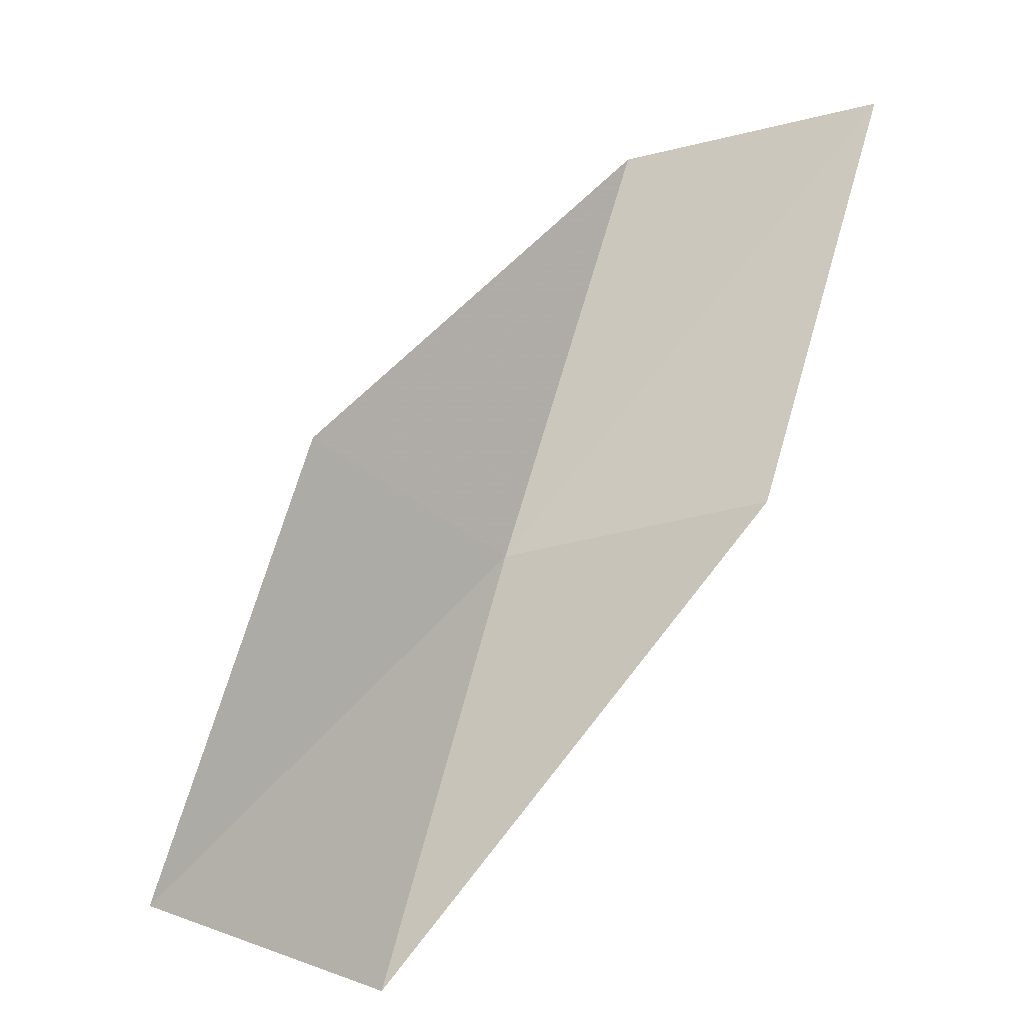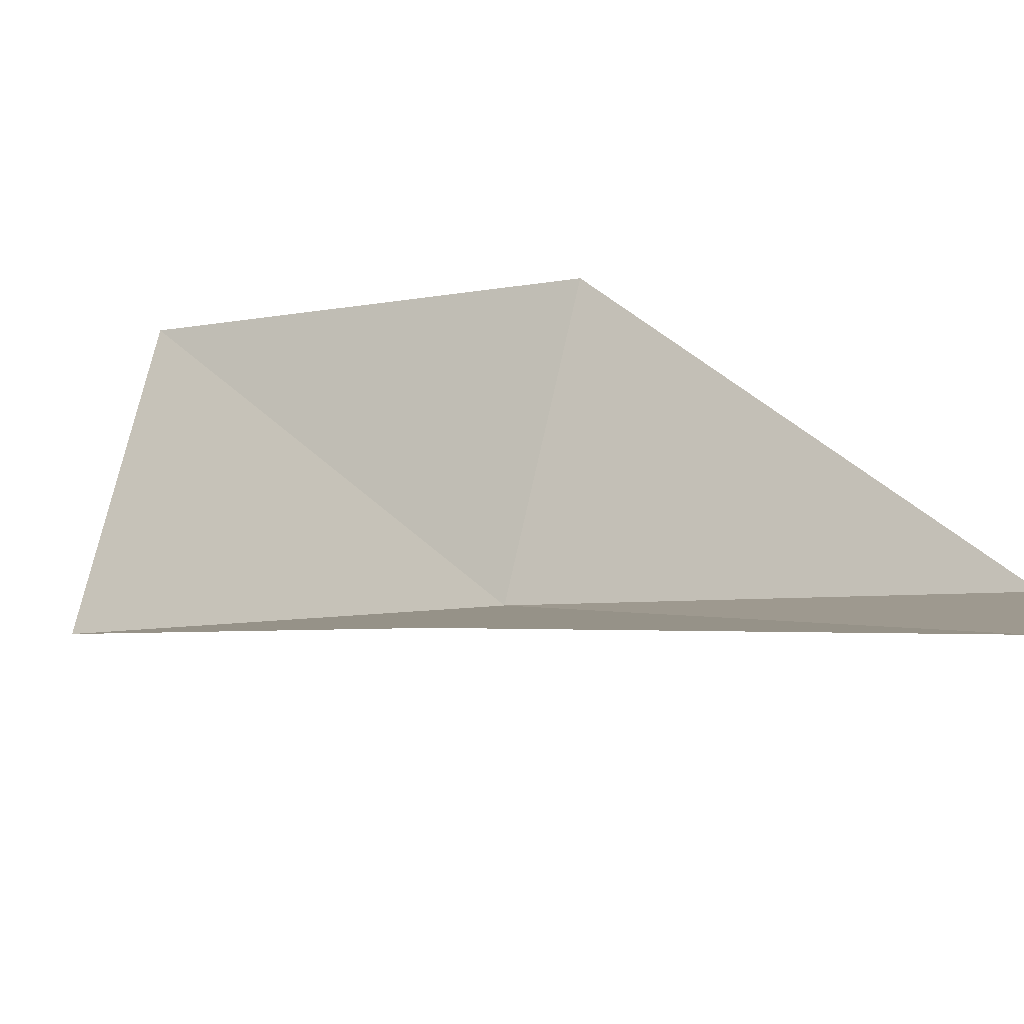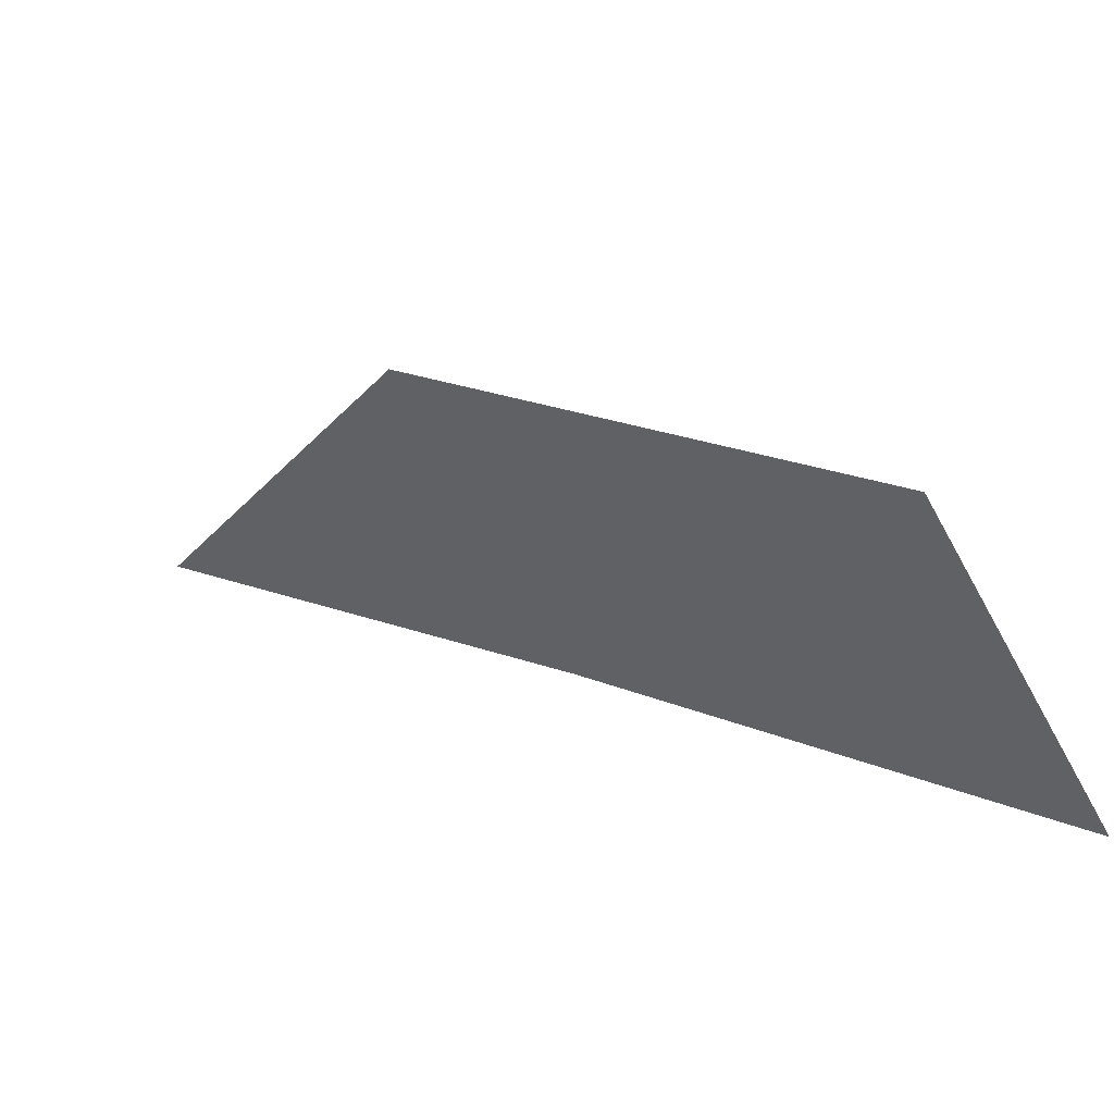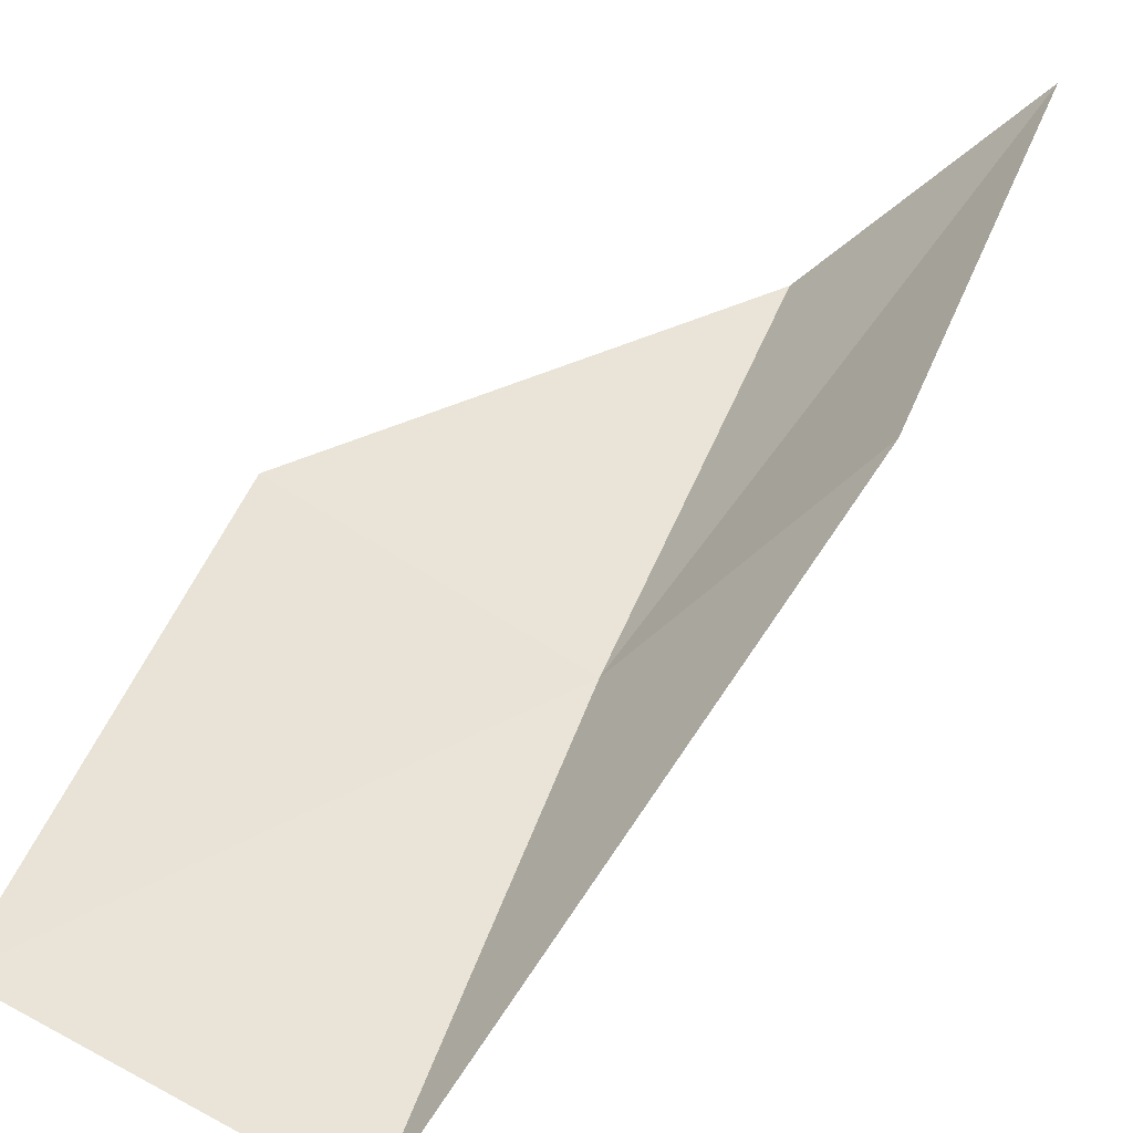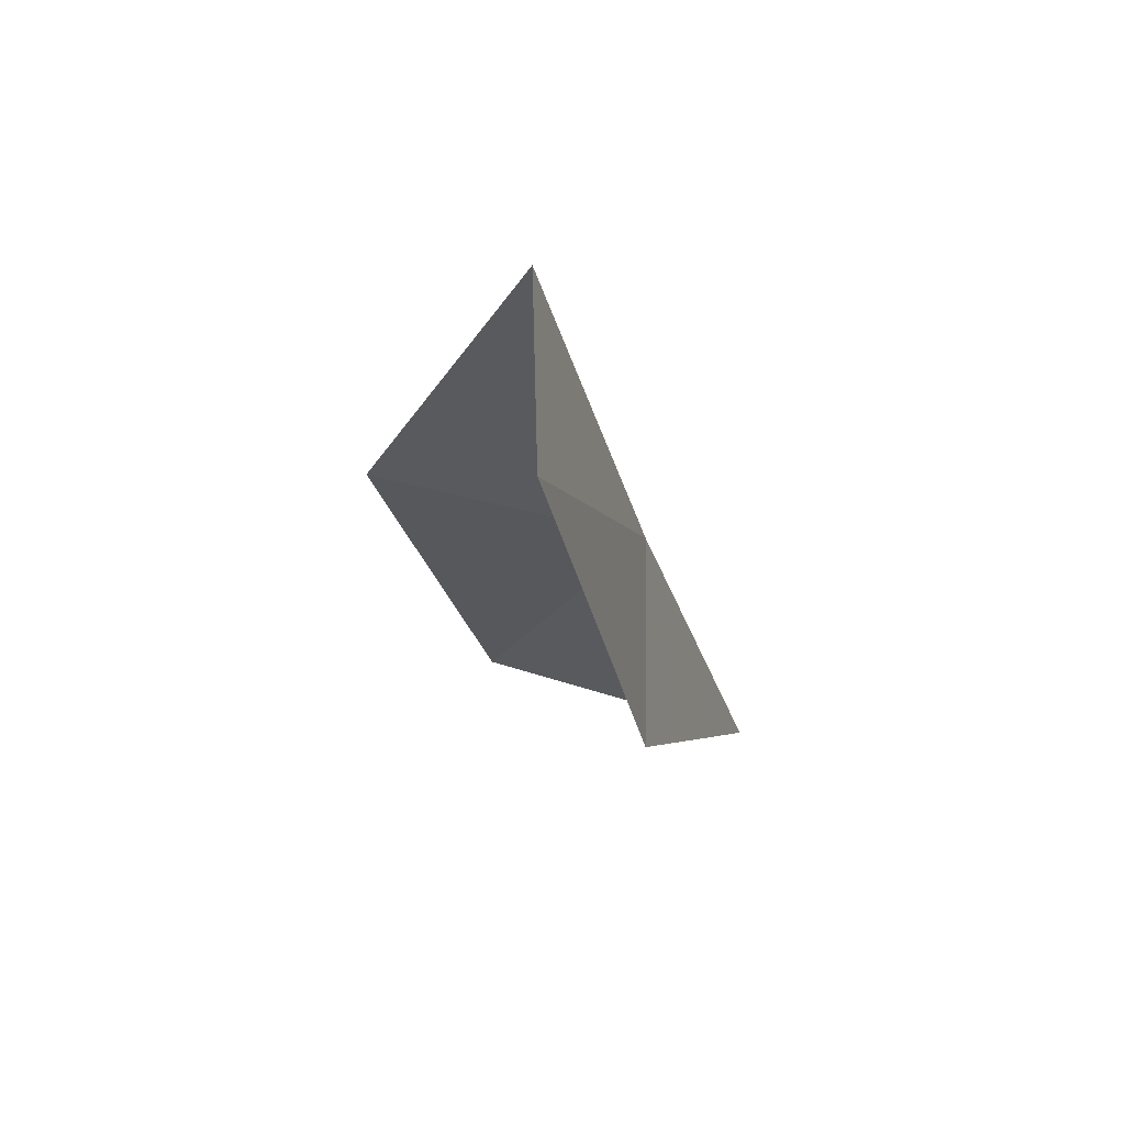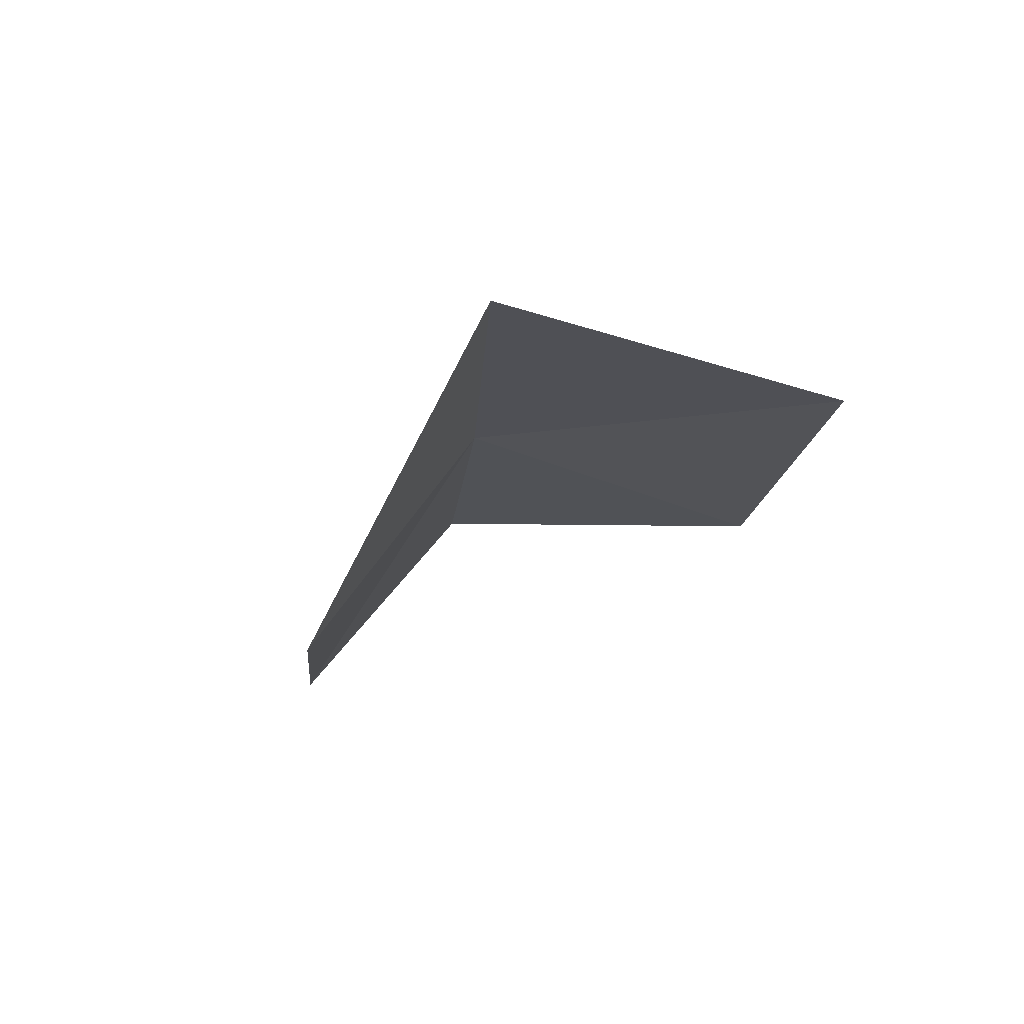
<metadata>
{"format":"obj","ext":"obj","renderer":"f3d","projection":"perspective","resolution":1024,"background":"white","views":[{"elev":-33.0,"azim":158.9,"up":"+Z"},{"elev":45.0,"azim":-75.6,"up":"+Y"},{"elev":-22.9,"azim":119.8,"up":"+Y"},{"elev":18.7,"azim":-167.2,"up":"+Y"},{"elev":39.0,"azim":-131.2,"up":"+Z"},{"elev":-74.9,"azim":9.6,"up":"+Z"}]}
</metadata>
<code>
v 30.4 -14.75 74.54
v 33.15 -13.27 74.54
v 29.66 -12.63 79.05
v 27.38 -10.72 79.05
v 28.12 -12.64 74.54
v 33.96 -15.57 70.03
v 31.01 -16.98 70.03
f 1 3 2
f 1 5 4
f 1 4 3
f 1 6 7
f 1 2 6
f 1 7 5

</code>
